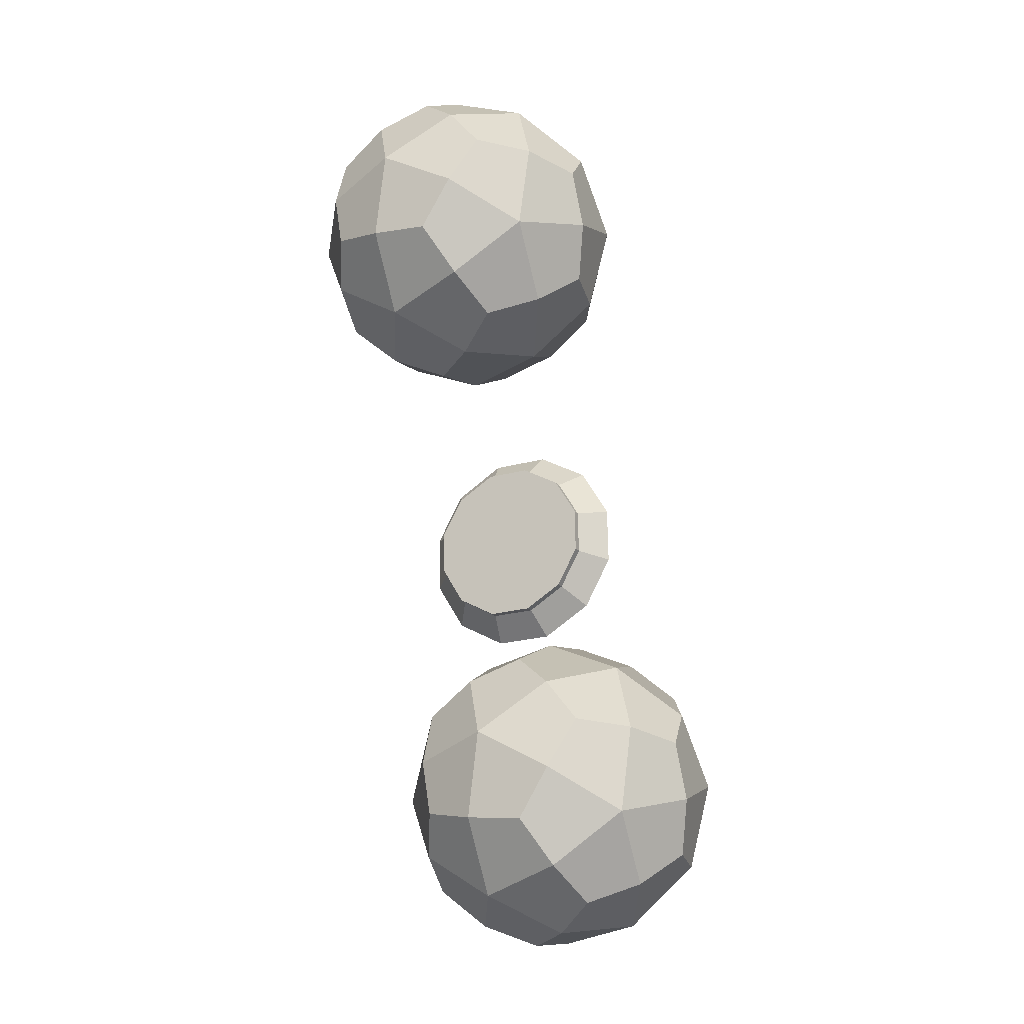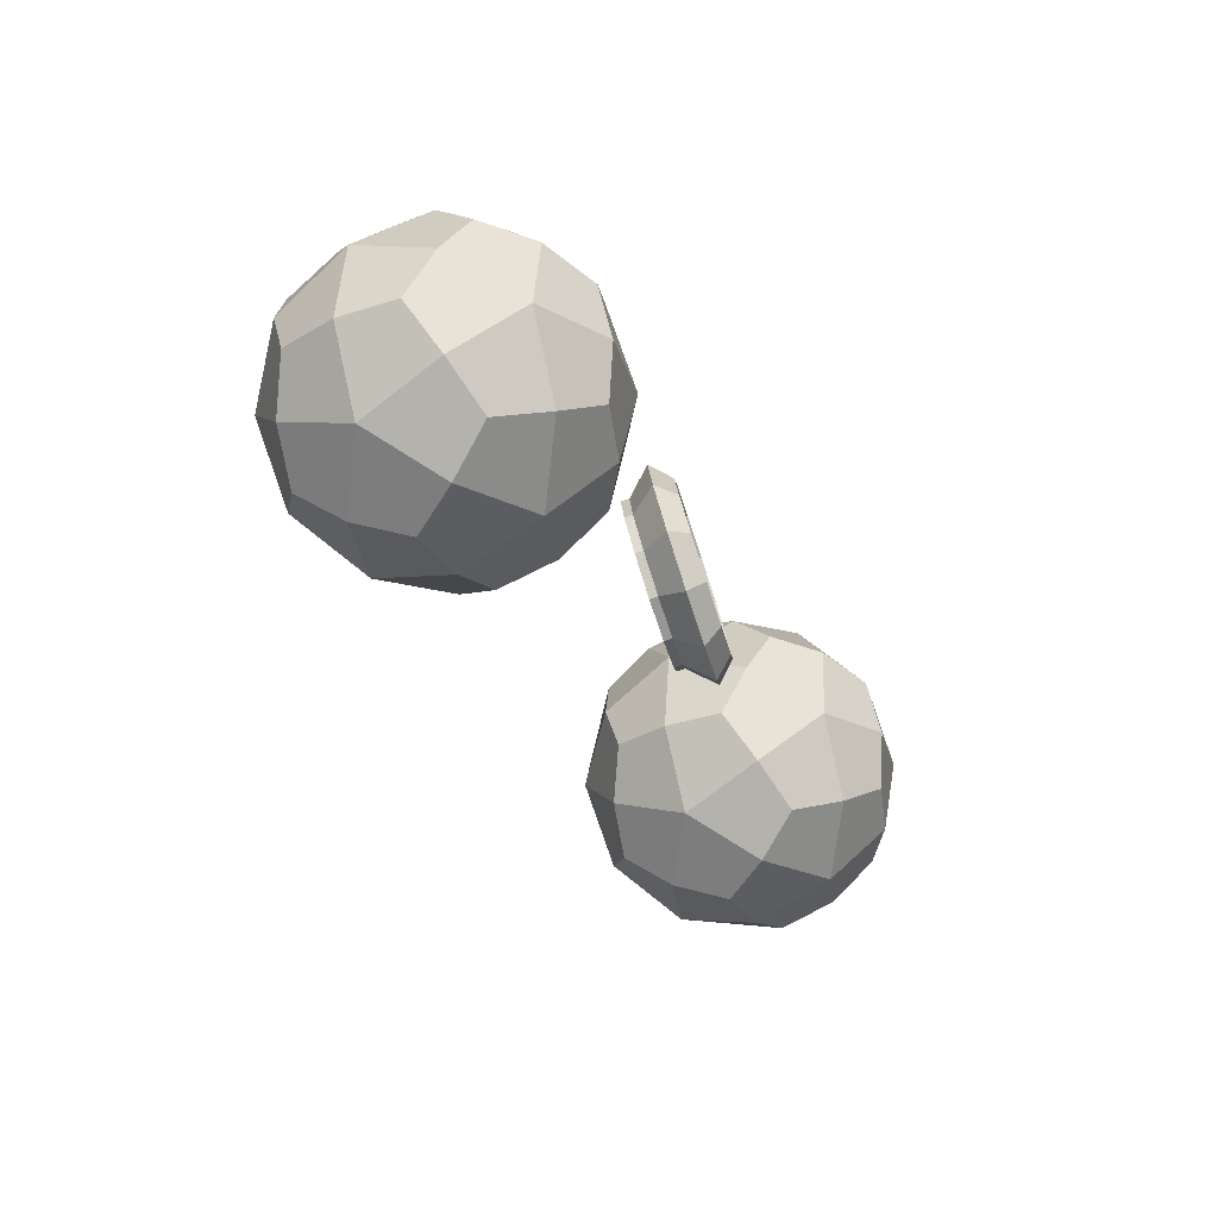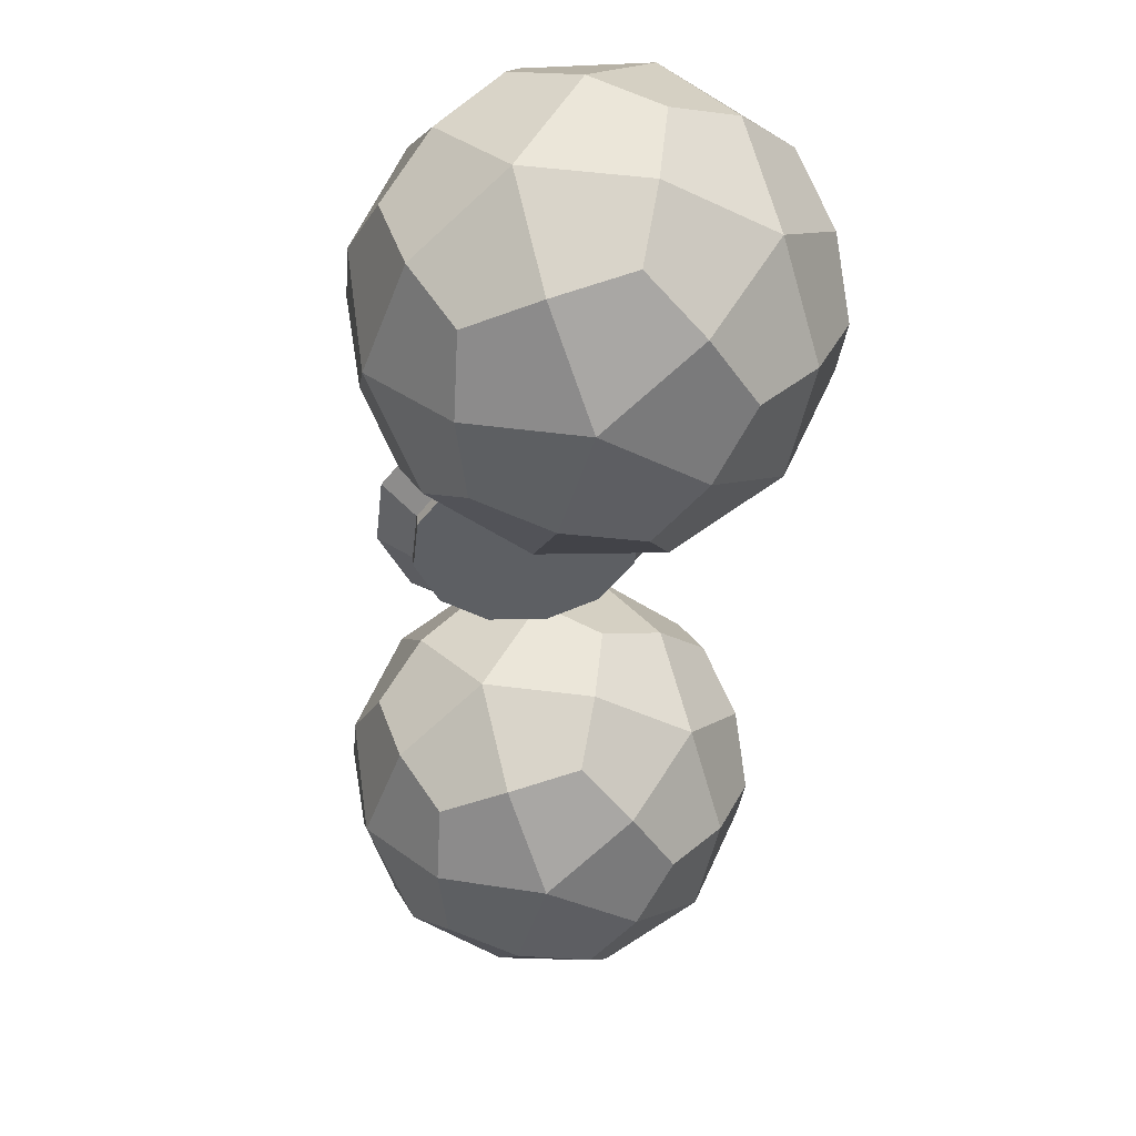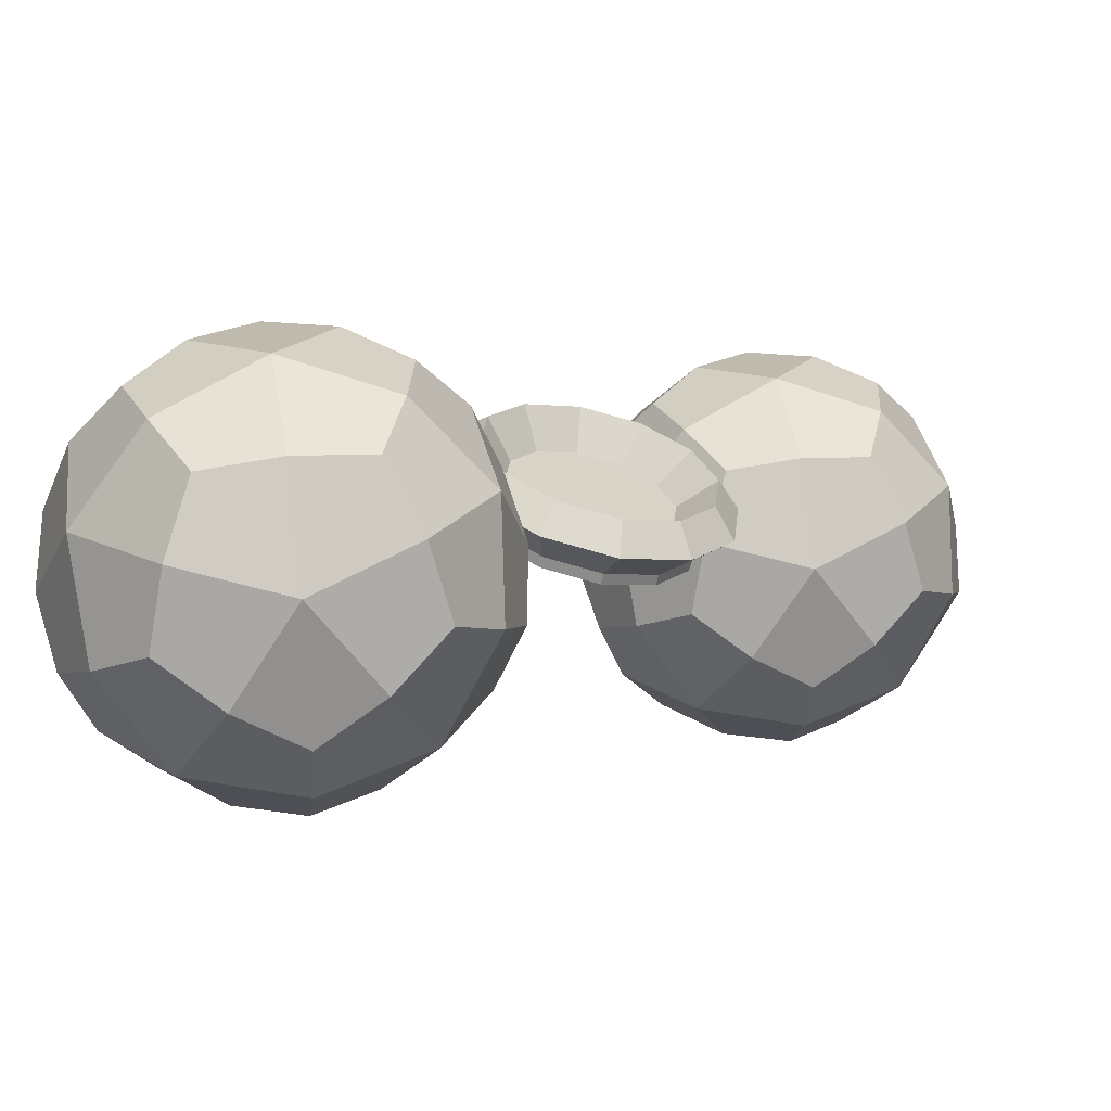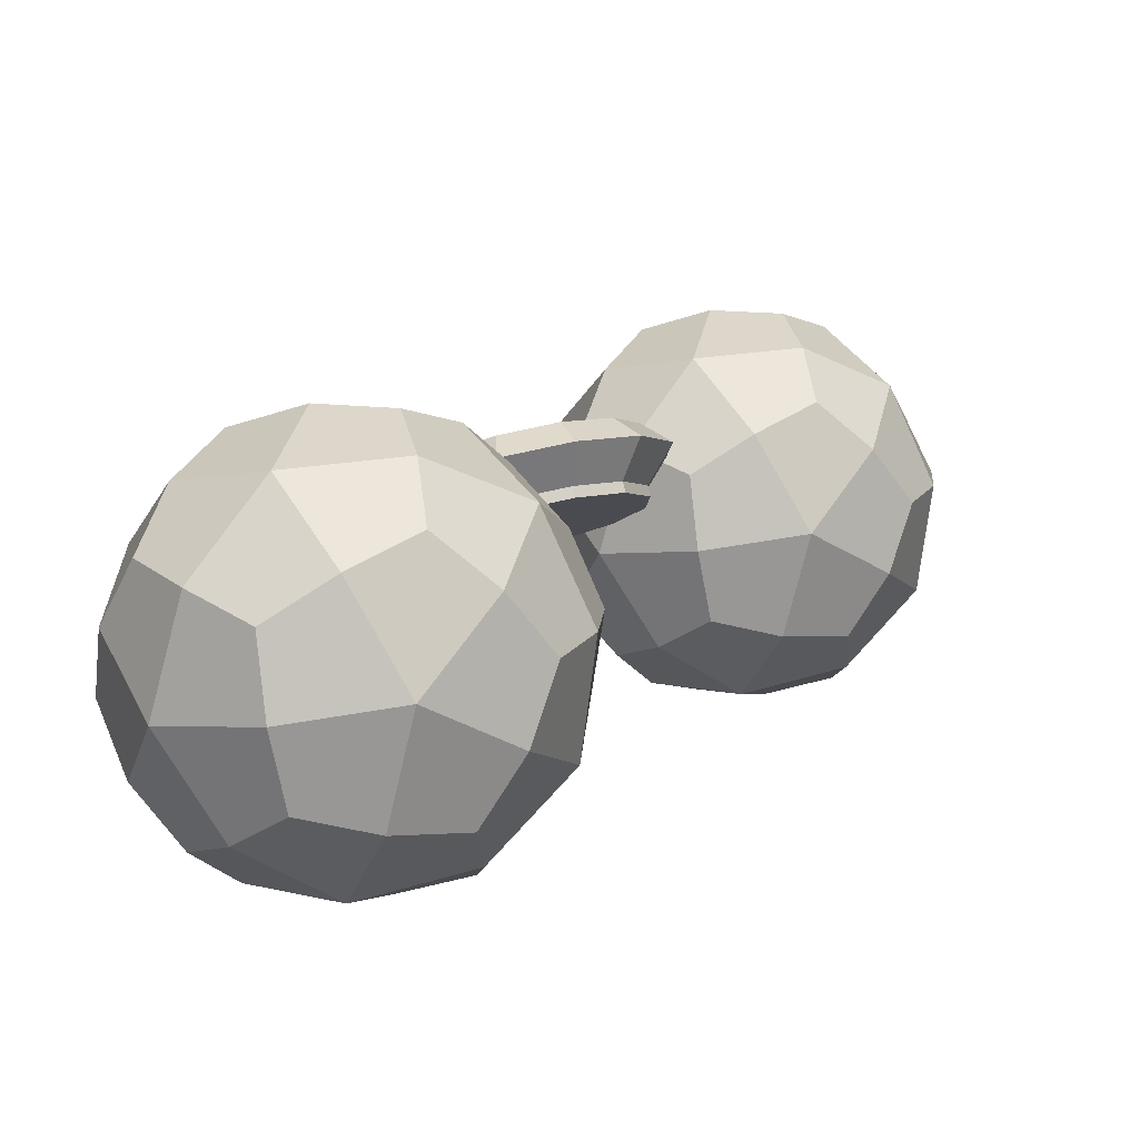
<metadata>
{"format":"obj","ext":"obj","renderer":"f3d","projection":"perspective","resolution":1024,"background":"white","views":[{"elev":-36.4,"azim":32.6,"up":"+Z"},{"elev":45.2,"azim":85.0,"up":"+Z"},{"elev":-57.3,"azim":2.2,"up":"+Y"},{"elev":33.6,"azim":-136.0,"up":"+Y"},{"elev":-18.4,"azim":34.4,"up":"+Y"}]}
</metadata>
<code>
o Cube
v -0.05885 -0.4726 -0.000576
v -0.01123 -0.4718 -0.07028
v 0.05385 -0.4421 -0.02549
v 0.00624 -0.4428 0.04421
v -0.2499 0.1296 -0.1039
v -0.1907 0.1395 -0.1922
v -0.1039 0.1438 -0.1357
v -0.1631 0.1339 -0.04739
v -0.2093 0.4509 0.5781
v -0.2925 0.4503 0.5642
v -0.2919 0.5343 0.5566
v -0.2087 0.535 0.5705
v -0.3247 0.836 -0.37
v -0.246 0.8369 -0.4004
v -0.2226 0.8891 -0.3384
v -0.3013 0.8883 -0.308
v -0.3367 0.7853 0.1017
v -0.3751 0.7853 0.02657
v -0.3087 0.8249 -0.007354
v -0.2703 0.8248 0.06781
v -0.1113 -0.3586 -0.02143
v -0.05088 -0.3576 -0.1098
v 0.03166 -0.3199 -0.05303
v -0.02872 -0.3209 0.03537
v -0.1616 -0.1992 -0.05407
v -0.1012 -0.1983 -0.1425
v -0.01867 -0.1606 -0.08567
v -0.07905 -0.1615 0.002725
v -0.2127 -0.03605 -0.08698
v -0.1529 -0.03224 -0.1756
v -0.06823 -0.005111 -0.118
v -0.1281 -0.008923 -0.02944
v -0.2564 0.3139 -0.04862
v -0.1846 0.3587 -0.1793
v -0.1004 0.3257 -0.07057
v -0.1481 0.2639 -0.003479
v -0.1232 0.3626 0.103
v -0.2375 0.3866 0.115
v -0.244 0.5234 0.09013
v -0.1156 0.5452 0.09419
v -0.1506 0.4135 0.2974
v -0.2562 0.4126 0.2798
v -0.2535 0.5185 0.2705
v -0.1499 0.5201 0.2877
v -0.1779 0.4286 0.4603
v -0.2835 0.4277 0.4427
v -0.2828 0.5343 0.4329
v -0.1772 0.5352 0.4505
v -0.2555 0.4918 -0.1395
v -0.1305 0.5282 -0.1488
v -0.1023 0.5295 -0.06735
v -0.2365 0.5723 -0.02106
v -0.2802 0.6305 -0.2289
v -0.1803 0.6315 -0.2676
v -0.1506 0.6978 -0.1889
v -0.2504 0.6968 -0.1503
v -0.3136 0.7444 -0.3124
v -0.2138 0.7455 -0.351
v -0.1841 0.8118 -0.2724
v -0.2839 0.8107 -0.2337
v -0.279 0.4927 -0.04031
v -0.191 0.5722 -0.11
v -0.1371 0.5948 -0.01543
v -0.2953 0.681 0.09173
v -0.342 0.6803 -0.003102
v -0.2578 0.7305 -0.04612
v -0.2091 0.7304 0.0492
v -0.2532 0.5386 -0.1617
v -0.1667 0.5067 -0.1969
v -0.133 0.5849 -0.1466
v -0.2126 0.6065 -0.1011
v -0.157 0.6086 0.04071
v -0.1911 0.622 -0.04213
v -0.277 0.5869 -0.02546
v -0.2463 0.5734 0.06491
f 51 50 62
f 28 25 21 24
f 27 28 24 23
f 26 27 23 22
f 25 26 22 21
f 24 21 1 4
f 23 24 4 3
f 63 40 51
f 22 23 3 2
f 21 22 2 1
f 20 19 18 17
f 16 15 14 13
f 39 75 74 52
f 52 74 73 63
f 39 52 61
f 63 73 72 40
f 34 69 70 50
f 50 70 71 62
f 62 71 68 49
f 37 36 35
f 33 61 49 34
f 35 34 50 51
f 33 38 39 61
f 49 68 69 34
f 40 37 35 51
f 1 2 3 4
f 36 37 38 33
f 40 72 75 39
f 12 11 10 9
f 63 51 62 52
f 61 52 62 49
f 29 30 26 25
f 30 31 27 26
f 31 32 28 27
f 32 29 25 28
f 5 6 30 29
f 6 7 31 30
f 7 8 32 31
f 8 5 29 32
f 33 34 6 5
f 34 35 7 6
f 35 36 8 7
f 36 33 5 8
f 41 42 38 37
f 42 43 39 38
f 43 44 40 39
f 44 41 37 40
f 45 46 42 41
f 46 47 43 42
f 47 48 44 43
f 48 45 41 44
f 9 10 46 45
f 10 11 47 46
f 11 12 48 47
f 12 9 45 48
f 53 54 69 68
f 54 55 70 69
f 55 56 71 70
f 56 53 68 71
f 57 58 54 53
f 58 59 55 54
f 59 60 56 55
f 60 57 53 56
f 13 14 58 57
f 14 15 59 58
f 15 16 60 59
f 16 13 57 60
f 64 65 74 75
f 65 66 73 74
f 66 67 72 73
f 67 64 75 72
f 17 18 65 64
f 18 19 66 65
f 19 20 67 66
f 20 17 64 67
o Icosphere
v -0.2086 0.1977 0.5536
v -0.004515 0.3536 0.7018
v -0.2865 0.3536 0.7934
v -0.4608 0.3536 0.5536
v -0.2865 0.3536 0.3137
v -0.004515 0.3536 0.4053
v -0.1306 0.6058 0.7934
v -0.4126 0.6058 0.7018
v -0.4126 0.6058 0.4053
v -0.1306 0.6058 0.3137
v 0.04365 0.6058 0.5536
v -0.2086 0.7617 0.5536
v -0.2545 0.2389 0.6951
v -0.08818 0.2389 0.641
v -0.1342 0.3309 0.7825
v 0.03219 0.3309 0.5536
v -0.08818 0.2389 0.4661
v -0.3573 0.2389 0.5536
v -0.4033 0.3309 0.6951
v -0.2545 0.2389 0.4121
v -0.4033 0.3309 0.4121
v -0.1342 0.3309 0.3246
v 0.06061 0.4797 0.641
v 0.06061 0.4797 0.4661
v -0.2086 0.4797 0.8366
v -0.0422 0.4797 0.7825
v -0.4777 0.4797 0.641
v -0.3749 0.4797 0.7825
v -0.3749 0.4797 0.3246
v -0.4777 0.4797 0.4661
v -0.0422 0.4797 0.3246
v -0.2086 0.4797 0.2706
v -0.01379 0.6285 0.6951
v -0.2829 0.6285 0.7825
v -0.4493 0.6285 0.5536
v -0.2829 0.6285 0.3246
v -0.01379 0.6285 0.4121
v -0.1626 0.7204 0.6951
v -0.05976 0.7204 0.5536
v -0.3289 0.7204 0.641
v -0.3289 0.7204 0.4661
v -0.1626 0.7204 0.4121
v -0.155 0.2529 0.7184
v -0.03529 0.2529 0.5536
v -0.3487 0.2529 0.6554
v -0.3487 0.2529 0.4518
v -0.155 0.2529 0.3888
v 0.07178 0.4261 0.5536
v -0.1219 0.4261 0.8202
v -0.4353 0.4261 0.7184
v -0.4353 0.4261 0.3888
v -0.1219 0.4261 0.287
v 0.01824 0.5332 0.7184
v -0.2952 0.5332 0.8202
v -0.4889 0.5332 0.5536
v -0.2952 0.5332 0.287
v 0.01824 0.5332 0.3888
v -0.06838 0.7065 0.6554
v -0.2621 0.7065 0.7184
v -0.3818 0.7065 0.5536
v -0.2621 0.7065 0.3888
v -0.06838 0.7065 0.4518
f 76 89 118 88
f 77 90 118 89
f 78 88 118 90
f 77 89 119 91
f 76 92 119 89
f 81 91 119 92
f 76 88 120 93
f 78 94 120 88
f 79 93 120 94
f 76 93 121 95
f 79 96 121 93
f 80 95 121 96
f 76 95 122 92
f 80 97 122 95
f 81 92 122 97
f 77 91 123 98
f 81 99 123 91
f 86 98 123 99
f 78 90 124 100
f 77 101 124 90
f 82 100 124 101
f 79 94 125 102
f 78 103 125 94
f 83 102 125 103
f 80 96 126 104
f 79 105 126 96
f 84 104 126 105
f 81 97 127 106
f 80 107 127 97
f 85 106 127 107
f 77 98 128 101
f 86 108 128 98
f 82 101 128 108
f 78 100 129 103
f 82 109 129 100
f 83 103 129 109
f 79 102 130 105
f 83 110 130 102
f 84 105 130 110
f 80 104 131 107
f 84 111 131 104
f 85 107 131 111
f 81 106 132 99
f 85 112 132 106
f 86 99 132 112
f 82 108 133 113
f 86 114 133 108
f 87 113 133 114
f 83 109 134 115
f 82 113 134 109
f 87 115 134 113
f 84 110 135 116
f 83 115 135 110
f 87 116 135 115
f 85 111 136 117
f 84 116 136 111
f 87 117 136 116
f 86 112 137 114
f 85 117 137 112
f 87 114 137 117
o Icosphere.001
v -0.3051 0.6836 -0.4392
v -0.101 0.8394 -0.291
v -0.383 0.8394 -0.1994
v -0.5573 0.8394 -0.4392
v -0.383 0.8394 -0.6791
v -0.101 0.8394 -0.5875
v -0.2271 1.092 -0.1994
v -0.5091 1.092 -0.291
v -0.5091 1.092 -0.5875
v -0.2271 1.092 -0.6791
v -0.05286 1.092 -0.4392
v -0.3051 1.248 -0.4392
v -0.351 0.7248 -0.2977
v -0.1847 0.7248 -0.3518
v -0.2307 0.8167 -0.2103
v -0.06432 0.8167 -0.4392
v -0.1847 0.7248 -0.5267
v -0.4538 0.7248 -0.4392
v -0.4998 0.8167 -0.2977
v -0.351 0.7248 -0.5807
v -0.4998 0.8167 -0.5807
v -0.2307 0.8167 -0.6682
v -0.0359 0.9655 -0.3518
v -0.0359 0.9655 -0.5267
v -0.3051 0.9655 -0.1562
v -0.1387 0.9655 -0.2103
v -0.5742 0.9655 -0.3518
v -0.4714 0.9655 -0.2103
v -0.4714 0.9655 -0.6682
v -0.5742 0.9655 -0.5267
v -0.1387 0.9655 -0.6682
v -0.3051 0.9655 -0.7222
v -0.1103 1.114 -0.2977
v -0.3795 1.114 -0.2103
v -0.5458 1.114 -0.4392
v -0.3795 1.114 -0.6682
v -0.1103 1.114 -0.5807
v -0.2591 1.206 -0.2977
v -0.1563 1.206 -0.4392
v -0.4254 1.206 -0.3518
v -0.4254 1.206 -0.5267
v -0.2591 1.206 -0.5807
v -0.2515 0.7387 -0.2745
v -0.1318 0.7387 -0.4392
v -0.4452 0.7387 -0.3374
v -0.4452 0.7387 -0.5411
v -0.2515 0.7387 -0.604
v -0.02473 0.912 -0.4392
v -0.2184 0.912 -0.1726
v -0.5319 0.912 -0.2745
v -0.5319 0.912 -0.604
v -0.2184 0.912 -0.7058
v -0.07827 1.019 -0.2745
v -0.3917 1.019 -0.1726
v -0.5854 1.019 -0.4392
v -0.3917 1.019 -0.7058
v -0.07827 1.019 -0.604
v -0.1649 1.192 -0.3374
v -0.3586 1.192 -0.2745
v -0.4783 1.192 -0.4392
v -0.3586 1.192 -0.604
v -0.1649 1.192 -0.5411
f 138 151 180 150
f 139 152 180 151
f 140 150 180 152
f 139 151 181 153
f 138 154 181 151
f 143 153 181 154
f 138 150 182 155
f 140 156 182 150
f 141 155 182 156
f 138 155 183 157
f 141 158 183 155
f 142 157 183 158
f 138 157 184 154
f 142 159 184 157
f 143 154 184 159
f 139 153 185 160
f 143 161 185 153
f 148 160 185 161
f 140 152 186 162
f 139 163 186 152
f 144 162 186 163
f 141 156 187 164
f 140 165 187 156
f 145 164 187 165
f 142 158 188 166
f 141 167 188 158
f 146 166 188 167
f 143 159 189 168
f 142 169 189 159
f 147 168 189 169
f 139 160 190 163
f 148 170 190 160
f 144 163 190 170
f 140 162 191 165
f 144 171 191 162
f 145 165 191 171
f 141 164 192 167
f 145 172 192 164
f 146 167 192 172
f 142 166 193 169
f 146 173 193 166
f 147 169 193 173
f 143 168 194 161
f 147 174 194 168
f 148 161 194 174
f 144 170 195 175
f 148 176 195 170
f 149 175 195 176
f 145 171 196 177
f 144 175 196 171
f 149 177 196 175
f 146 172 197 178
f 145 177 197 172
f 149 178 197 177
f 147 173 198 179
f 146 178 198 173
f 149 179 198 178
f 148 174 199 176
f 147 179 199 174
f 149 176 199 179
o Circle
v -0.2916 0.8341 -0.09375
v -0.3681 0.8242 -0.08536
v -0.4291 0.8063 -0.04082
v -0.4583 0.785 0.02795
v -0.4477 0.7661 0.1025
v -0.4002 0.7547 0.1629
v -0.3286 0.7537 0.1929
v -0.252 0.7635 0.1845
v -0.191 0.7815 0.14
v -0.1619 0.8028 0.07121
v -0.1725 0.8217 -0.003355
v -0.22 0.8331 -0.06373
v -0.2916 0.8341 -0.09375
v -0.3681 0.8242 -0.08536
v -0.4291 0.8063 -0.04082
v -0.4583 0.785 0.02795
v -0.4477 0.7661 0.1025
v -0.4002 0.7547 0.1629
v -0.3286 0.7537 0.1929
v -0.252 0.7635 0.1845
v -0.191 0.7815 0.14
v -0.1619 0.8028 0.07121
v -0.1725 0.8217 -0.003355
v -0.22 0.8331 -0.06373
v -0.3696 0.8387 -0.08149
v -0.3589 0.865 -0.03997
v -0.3008 0.8725 -0.04633
v -0.293 0.8485 -0.08988
v -0.4306 0.8208 -0.03694
v -0.4052 0.8514 -0.006162
v -0.4597 0.7995 0.03182
v -0.4273 0.8352 0.04603
v -0.4491 0.7806 0.1064
v -0.4192 0.8209 0.1026
v -0.4016 0.7691 0.1668
v -0.3832 0.8122 0.1484
v -0.33 0.7682 0.1968
v -0.3289 0.8115 0.1712
v -0.2535 0.778 0.1884
v -0.2708 0.8189 0.1648
v -0.1925 0.796 0.1439
v -0.2245 0.8326 0.131
v -0.1634 0.8173 0.07508
v -0.2024 0.8487 0.07885
v -0.1739 0.8362 0.00052
v -0.2104 0.863 0.02227
v -0.2214 0.8476 -0.05986
v -0.2465 0.8717 -0.02355
v -0.3912 0.8922 -0.1097
v -0.3806 0.9184 -0.06822
v -0.2997 0.9288 -0.07709
v -0.2919 0.9049 -0.1206
v -0.4704 0.8689 -0.05195
v -0.445 0.8995 -0.02117
v -0.5082 0.8413 0.03727
v -0.4758 0.877 0.05147
v -0.4944 0.8167 0.134
v -0.4646 0.857 0.1302
v -0.4328 0.8019 0.2124
v -0.4144 0.8449 0.194
v -0.3399 0.8007 0.2513
v -0.3388 0.844 0.2257
v -0.2406 0.8134 0.2404
v -0.2579 0.8543 0.2169
v -0.1614 0.8367 0.1826
v -0.1935 0.8733 0.1698
v -0.1237 0.8643 0.0934
v -0.1627 0.8958 0.09717
v -0.1374 0.8888 -0.003344
v -0.1739 0.9157 0.0184
v -0.199 0.9037 -0.08168
v -0.224 0.9278 -0.04538
f 200 211 210 209 208 207 206 205 204 203 202 201
f 216 217 234 232
f 200 201 213 212
f 207 208 220 219
f 204 205 217 216
f 211 200 212 223
f 201 202 214 213
f 208 209 221 220
f 205 206 218 217
f 202 203 215 214
f 209 210 222 221
f 206 207 219 218
f 203 204 216 215
f 210 211 223 222
f 213 214 228 224
f 226 225 229 231 233 235 237 239 241 243 245 247
f 220 221 242 240
f 217 218 236 234
f 214 215 230 228
f 223 212 227 246
f 221 222 244 242
f 218 219 238 236
f 215 216 232 230
f 222 223 246 244
f 219 220 240 238
f 225 226 250 249
f 241 239 263 265
f 231 229 253 255
f 242 244 268 266
f 232 234 258 256
f 245 243 267 269
f 235 233 257 259
f 236 238 262 260
f 224 228 252 248
f 246 227 251 270
f 239 237 261 263
f 229 225 249 253
f 212 213 224 227
f 249 250 251 248
f 253 249 248 252
f 255 253 252 254
f 257 255 254 256
f 259 257 256 258
f 261 259 258 260
f 263 261 260 262
f 265 263 262 264
f 267 265 264 266
f 269 267 266 268
f 271 269 268 270
f 250 271 270 251
f 228 230 254 252
f 238 240 264 262
f 237 235 259 261
f 247 245 269 271
f 227 224 248 251
f 234 236 260 258
f 244 246 270 268
f 233 231 255 257
f 243 241 265 267
f 226 247 271 250
f 230 232 256 254
f 240 242 266 264

</code>
